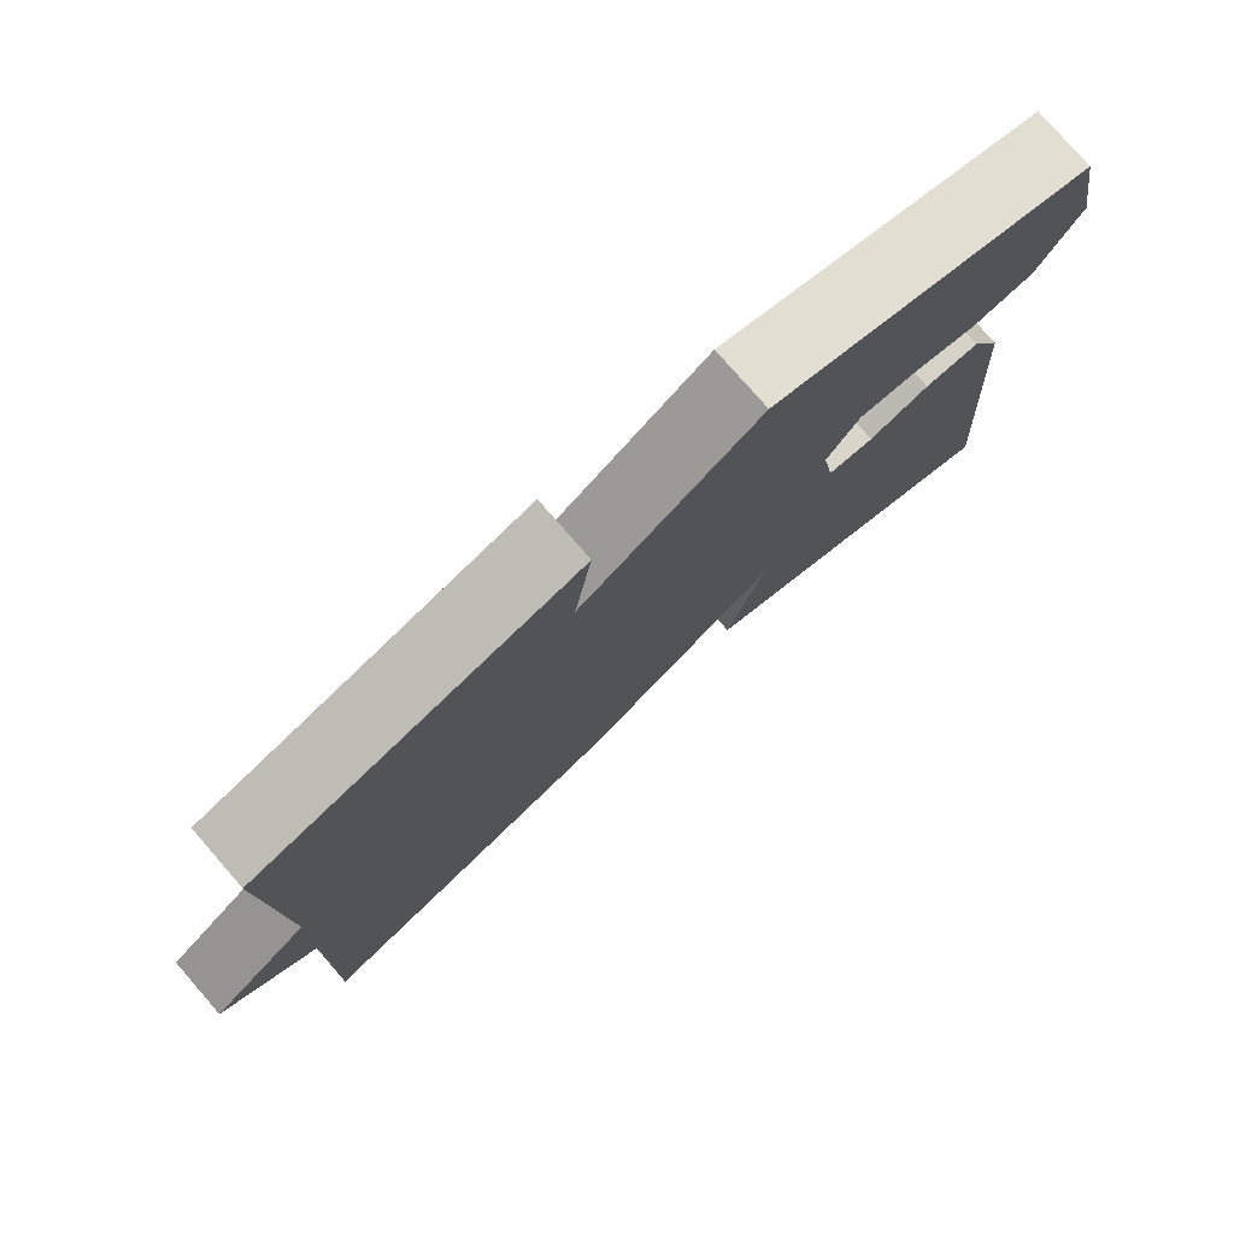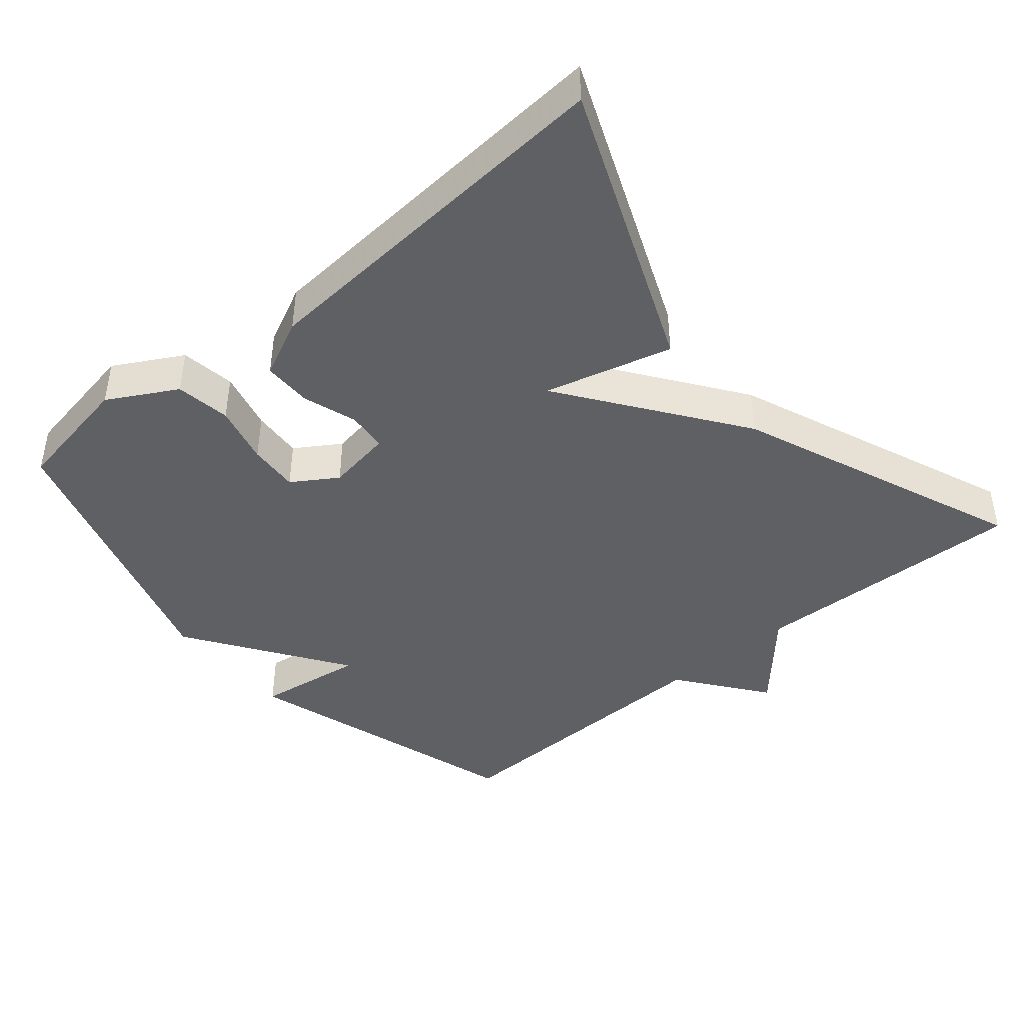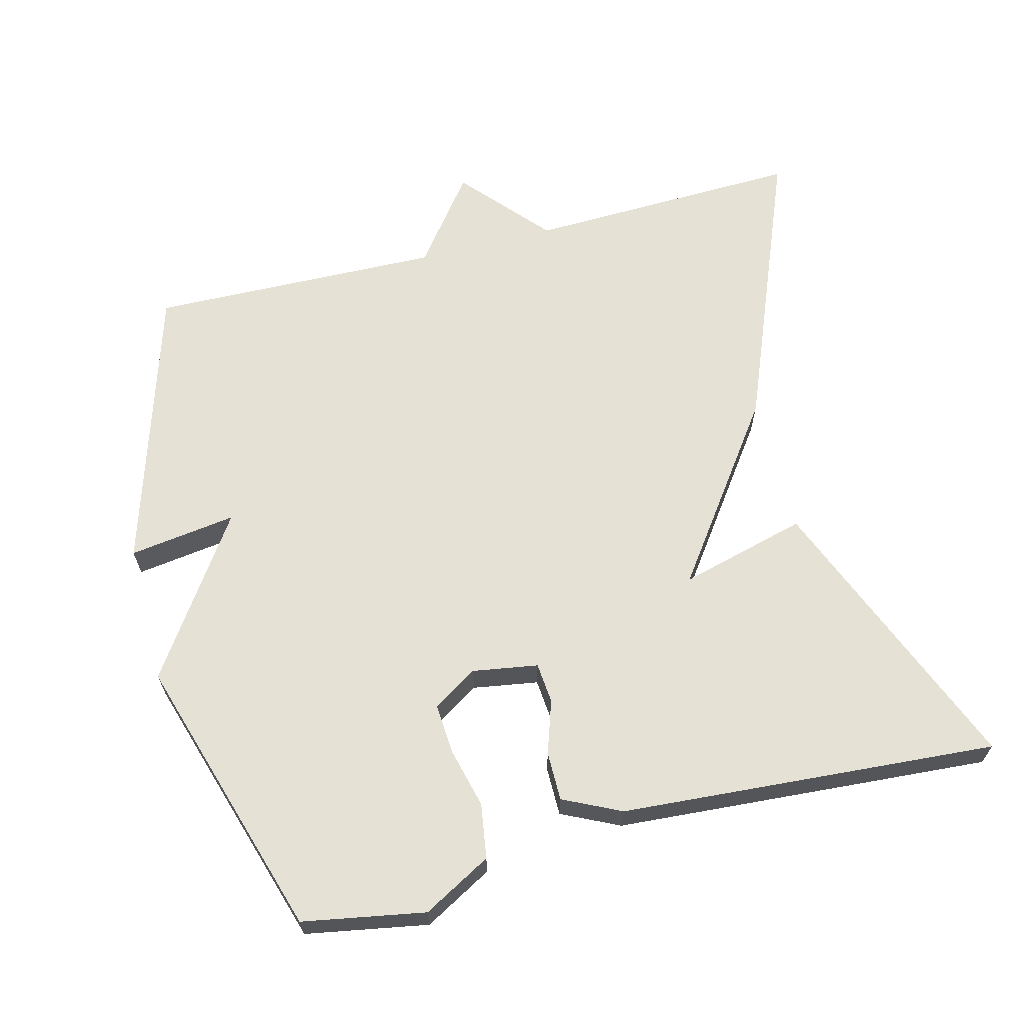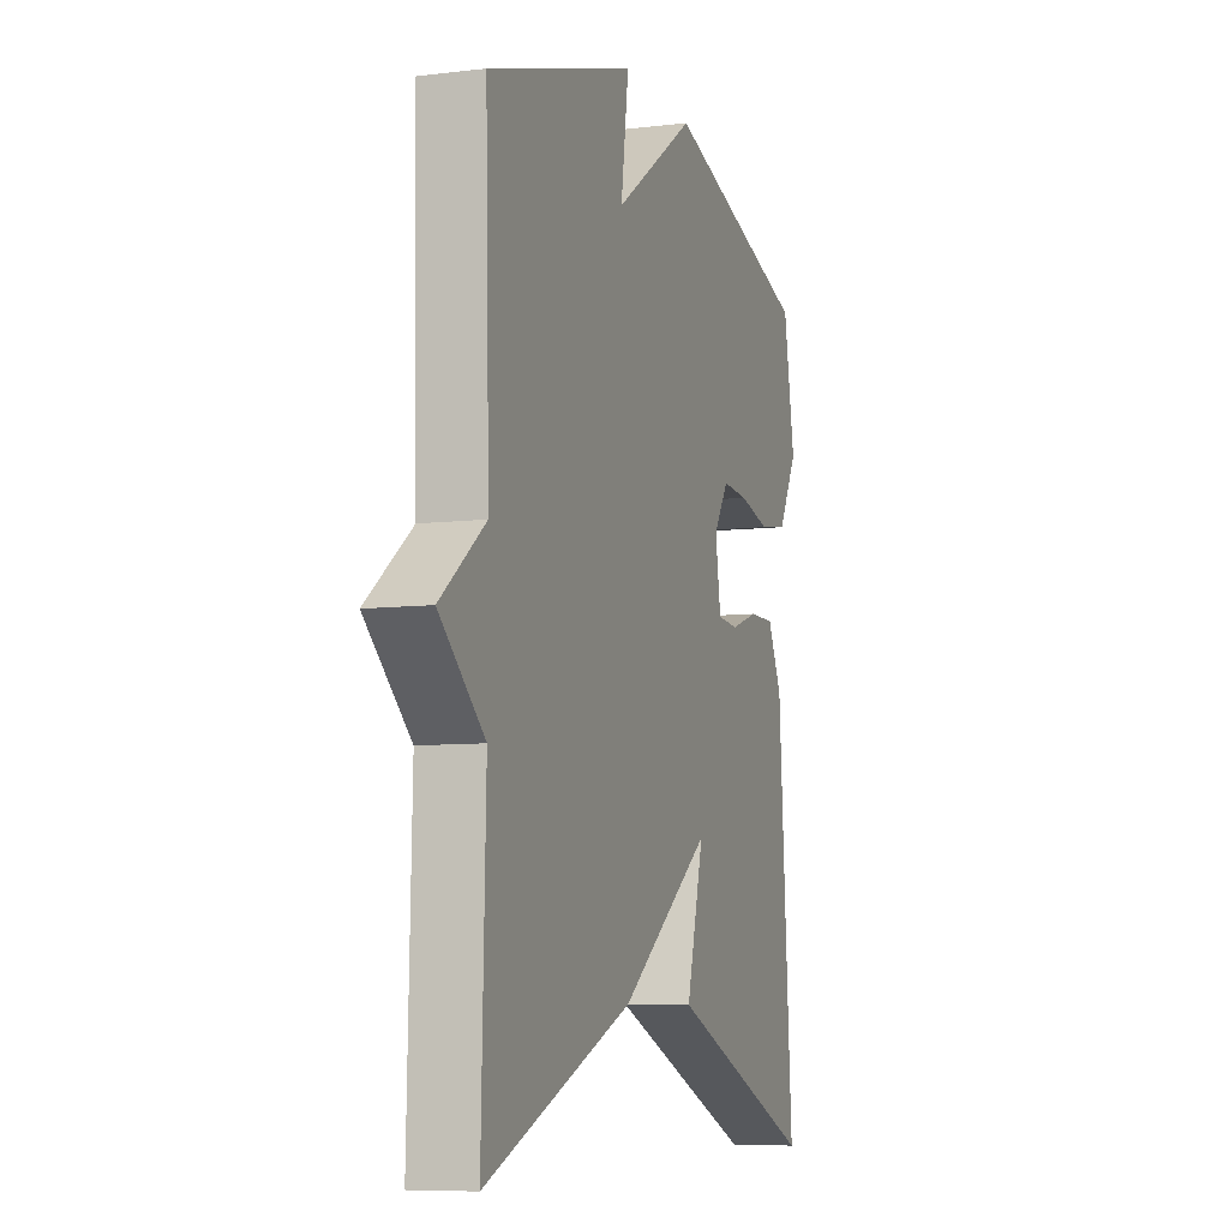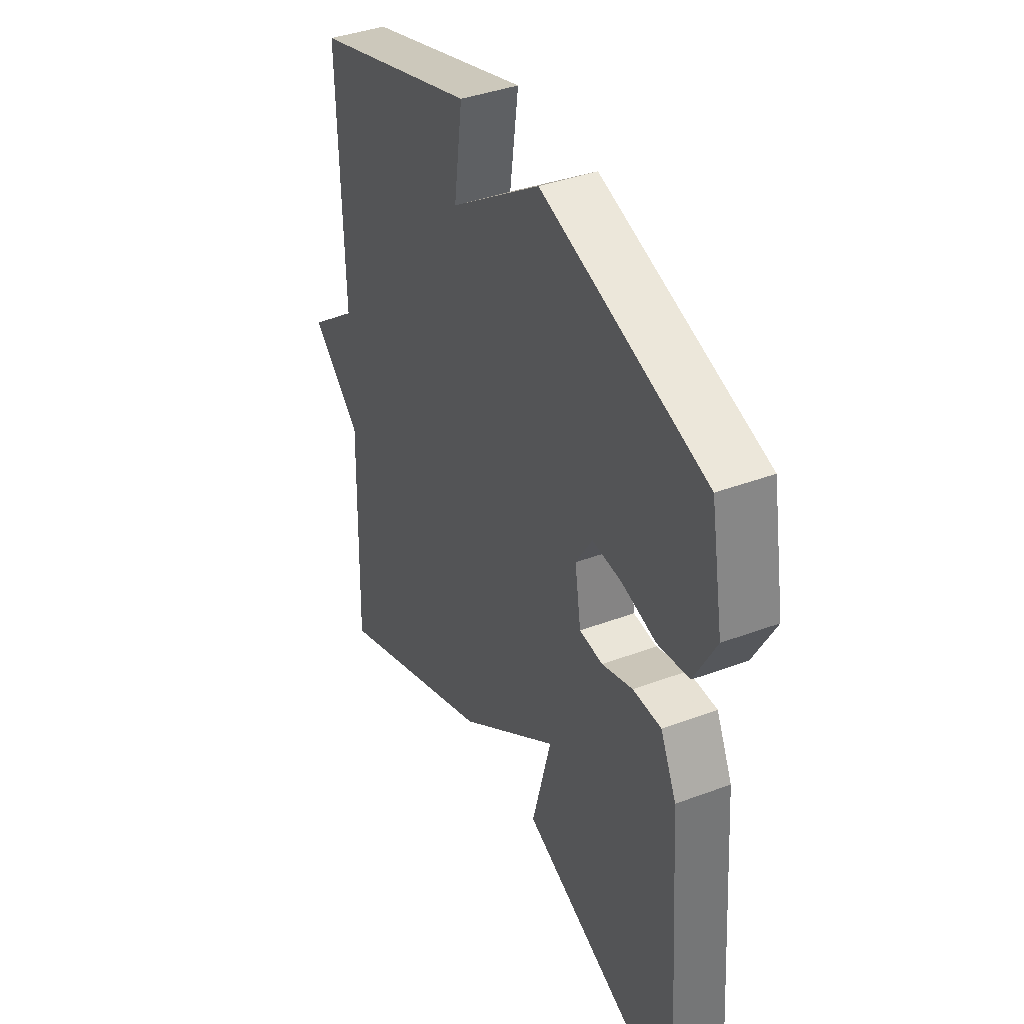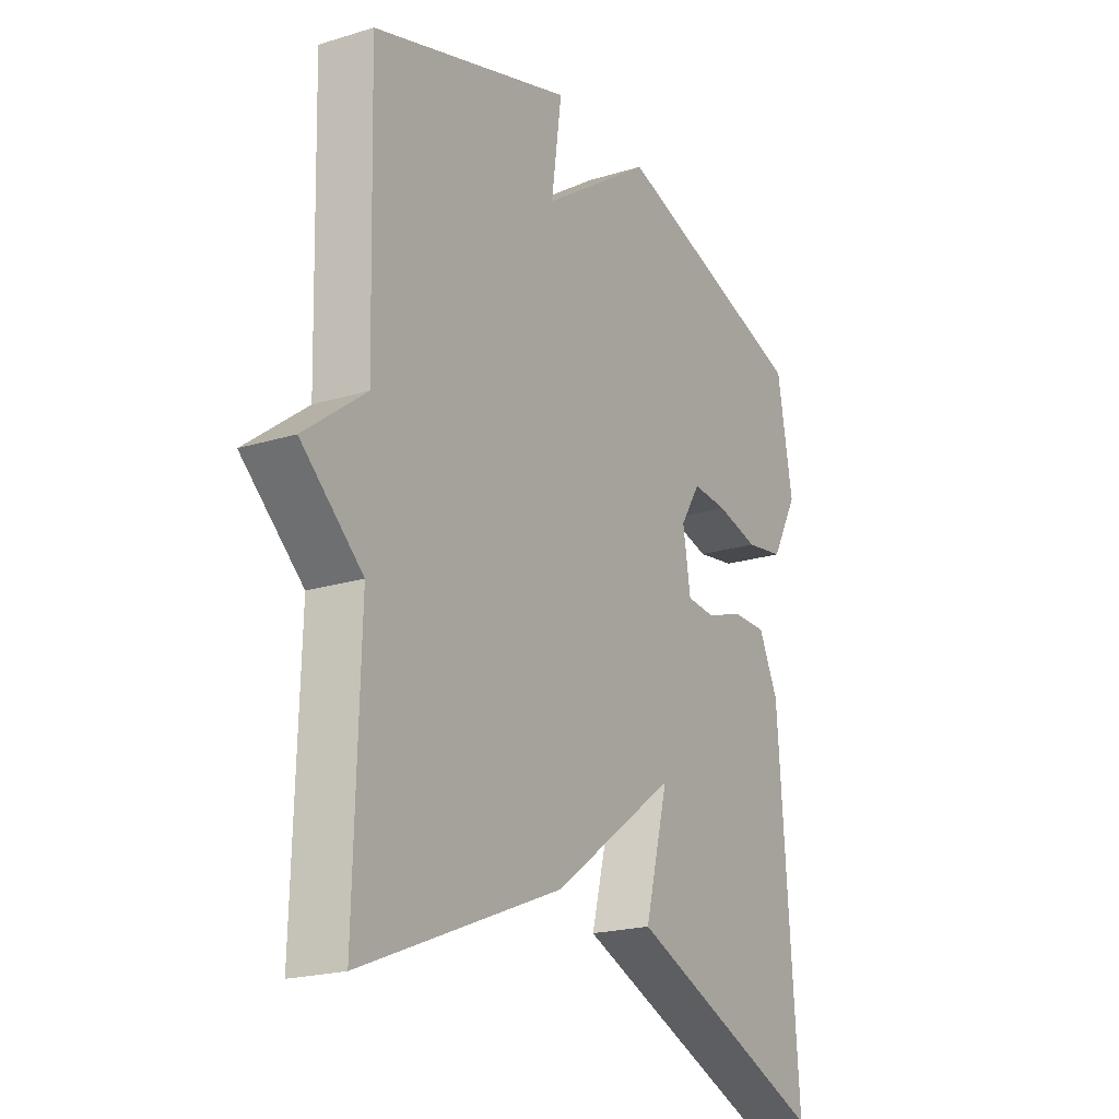
<metadata>
{"format":"obj","ext":"obj","renderer":"f3d","projection":"perspective","resolution":1024,"background":"white","views":[{"elev":78.5,"azim":-41.1,"up":"+Z"},{"elev":-43.1,"azim":129.9,"up":"+Y"},{"elev":64.9,"azim":75.5,"up":"+Y"},{"elev":-7.7,"azim":-71.1,"up":"+Z"},{"elev":39.4,"azim":65.0,"up":"+Z"},{"elev":-20.6,"azim":-60.7,"up":"+Z"}]}
</metadata>
<code>
v 0.5 0.07 0.5
v 0.531 0.07 0.328
v 0.478 0.07 0.232
v 0.401 0.07 0.22
v 0.317 0.07 0.241
v 0.246 0.07 0.246
v 0.206 0.07 0.183
v 0.221 0.07 0.091
v 0.278 0.07 0.086
v 0.353 0.07 0.111
v 0.422 0.07 0.111
v 0.461 0.07 0.03
v 0.5 0.07 -0.5
v 0.1 0.07 -0.338
v 0.147 0.07 -0.159
v -0.1 0.07 -0.338
v -0.5 0.07 -0.5
v -0.489 0.07 -0.112
v -0.611 0.07 -0.005
v -0.489 0.07 0.088
v -0.5 0.07 0.5
v -0.099 0.07 0.623
v -0.12 0.07 0.472
v 0.101 0.07 0.623
v 0.5 0 0.5
v 0.531 0 0.328
v 0.478 0 0.232
v 0.401 0 0.22
v 0.317 0 0.241
v 0.246 0 0.246
v 0.206 0 0.183
v 0.221 0 0.091
v 0.278 0 0.086
v 0.353 0 0.111
v 0.422 0 0.111
v 0.461 0 0.03
v 0.5 0 -0.5
v 0.1 0 -0.338
v 0.147 0 -0.159
v -0.1 0 -0.338
v -0.5 0 -0.5
v -0.489 0 -0.112
v -0.611 0 -0.005
v -0.489 0 0.088
v -0.5 0 0.5
v -0.099 0 0.623
v -0.12 0 0.472
v 0.101 0 0.623
f 3 4 5
f 2 3 5
f 1 2 5
f 24 1 5
f 23 24 5
f 20 21 22 23
f 18 19 20
f 18 20 23
f 17 18 23
f 16 17 23
f 15 16 23
f 13 14 15
f 12 13 15
f 11 12 15
f 10 11 15
f 9 10 15
f 8 9 15
f 7 8 15 23
f 6 7 23
f 5 6 23
f 29 28 27
f 29 27 26
f 29 26 25
f 29 25 48
f 29 48 47
f 47 46 45 44
f 44 43 42
f 47 44 42
f 47 42 41
f 47 41 40
f 47 40 39
f 39 38 37
f 39 37 36
f 39 36 35
f 39 35 34
f 39 34 33
f 39 33 32
f 47 39 32 31
f 47 31 30
f 47 30 29
f 1 25 26 2
f 2 26 27 3
f 3 27 28 4
f 4 28 29 5
f 5 29 30 6
f 6 30 31 7
f 7 31 32 8
f 8 32 33 9
f 9 33 34 10
f 10 34 35 11
f 11 35 36 12
f 12 36 37 13
f 13 37 38 14
f 14 38 39 15
f 15 39 40 16
f 16 40 41 17
f 17 41 42 18
f 18 42 43 19
f 19 43 44 20
f 20 44 45 21
f 21 45 46 22
f 22 46 47 23
f 23 47 48 24
f 24 48 25 1

</code>
